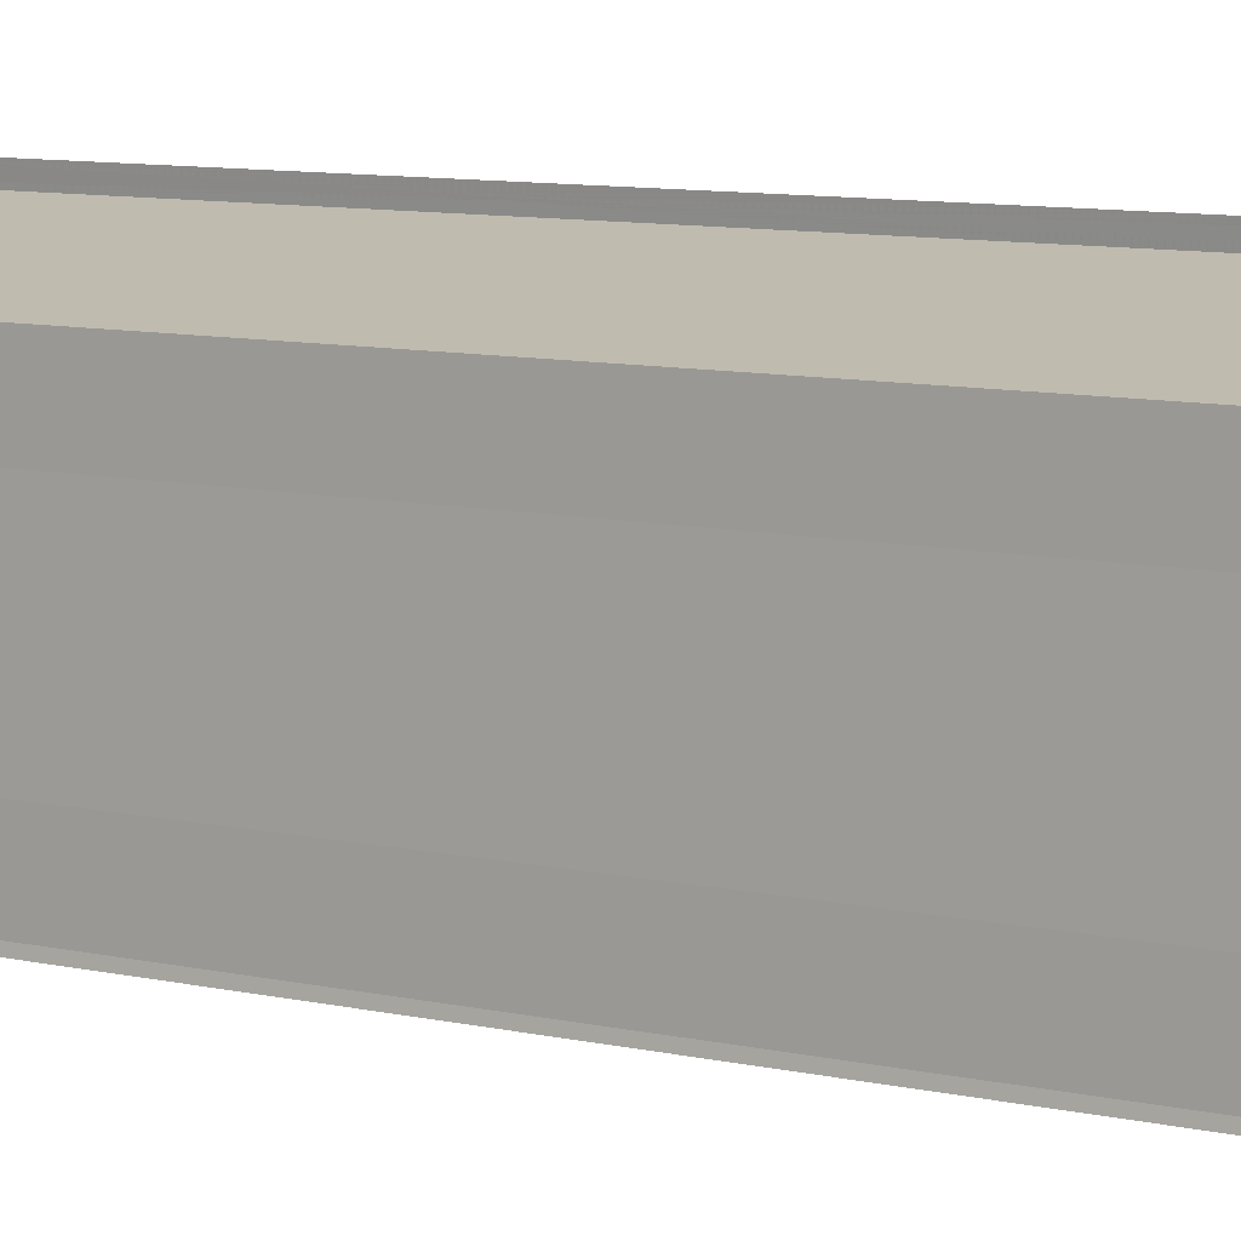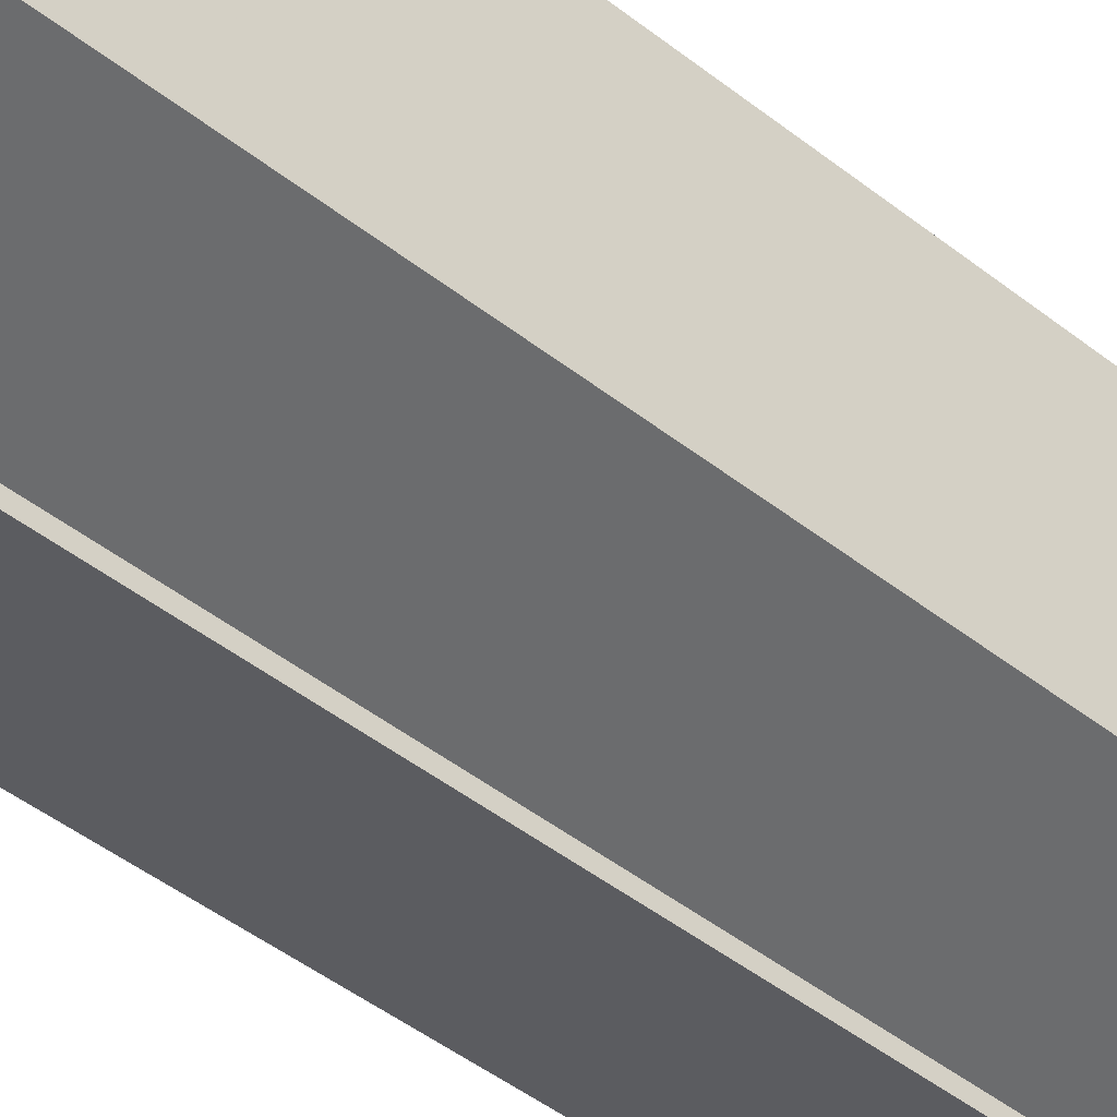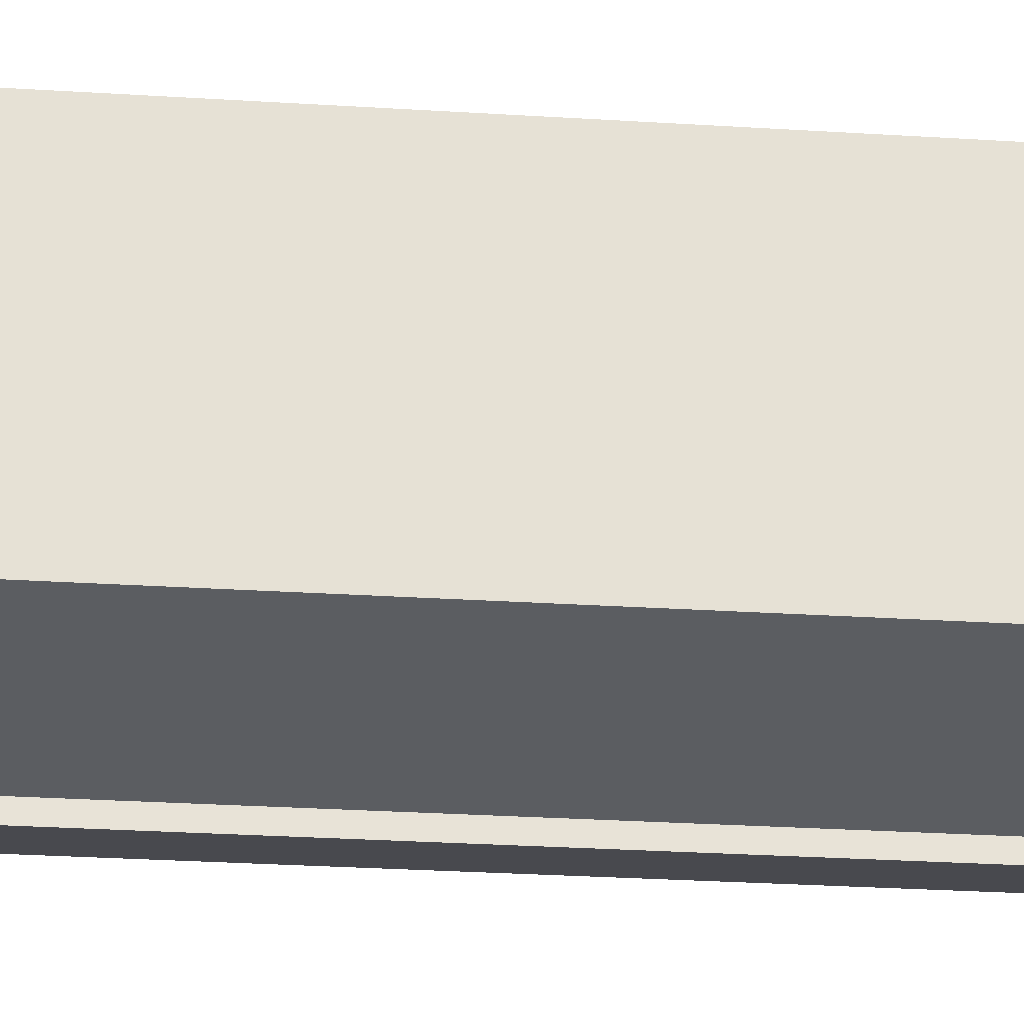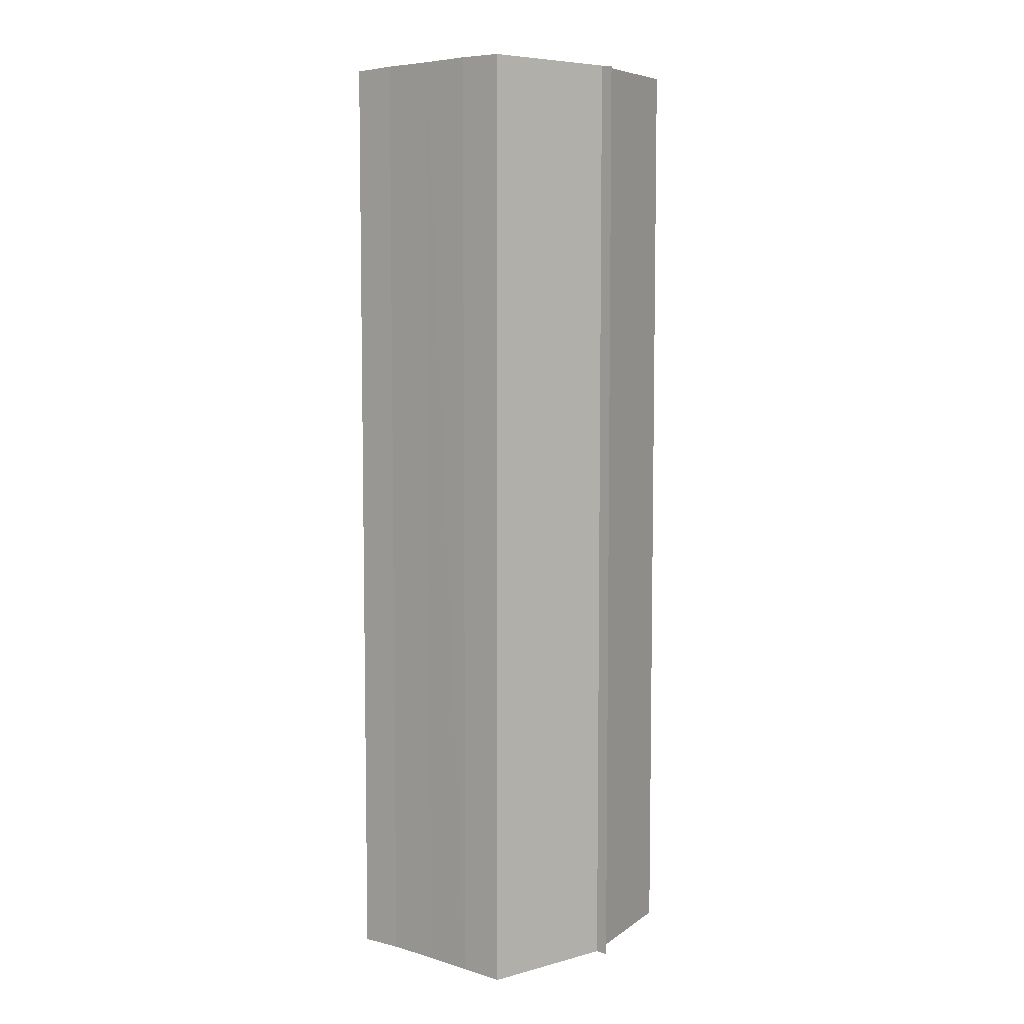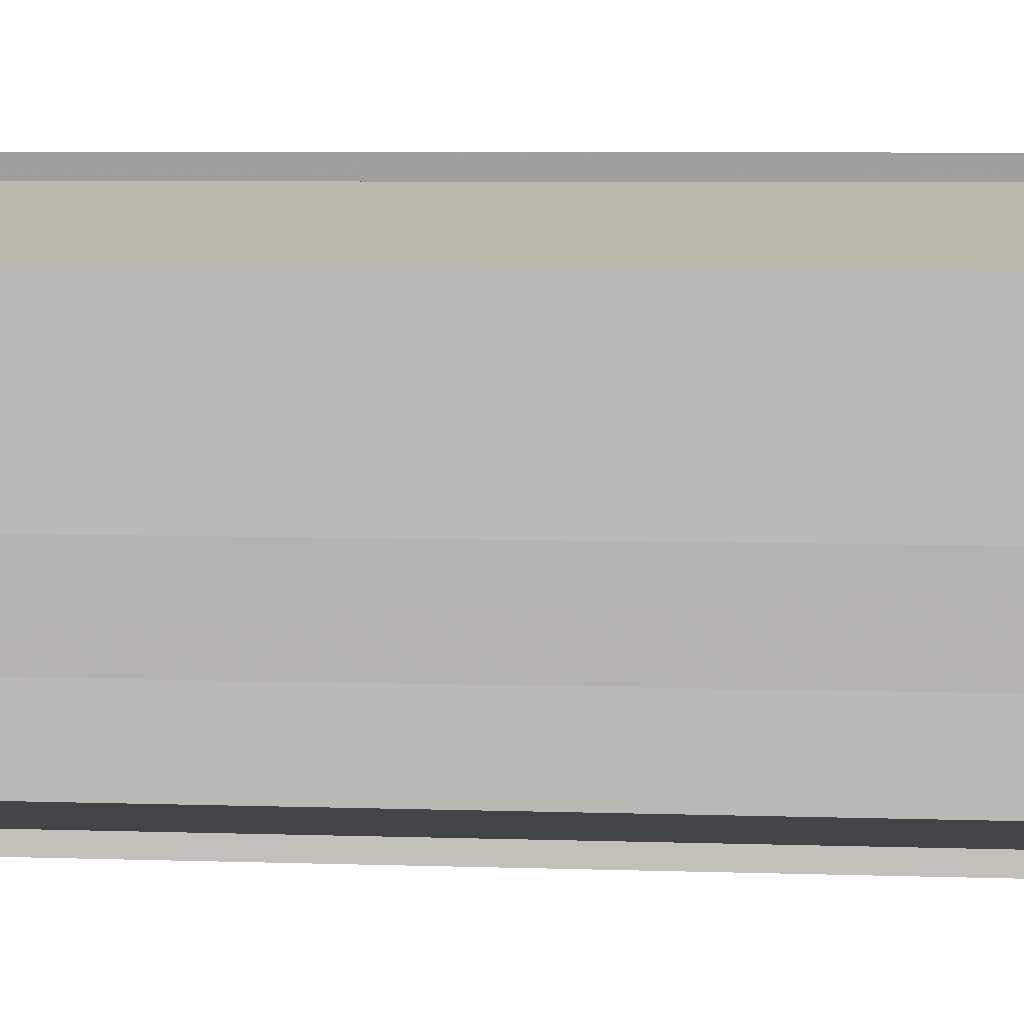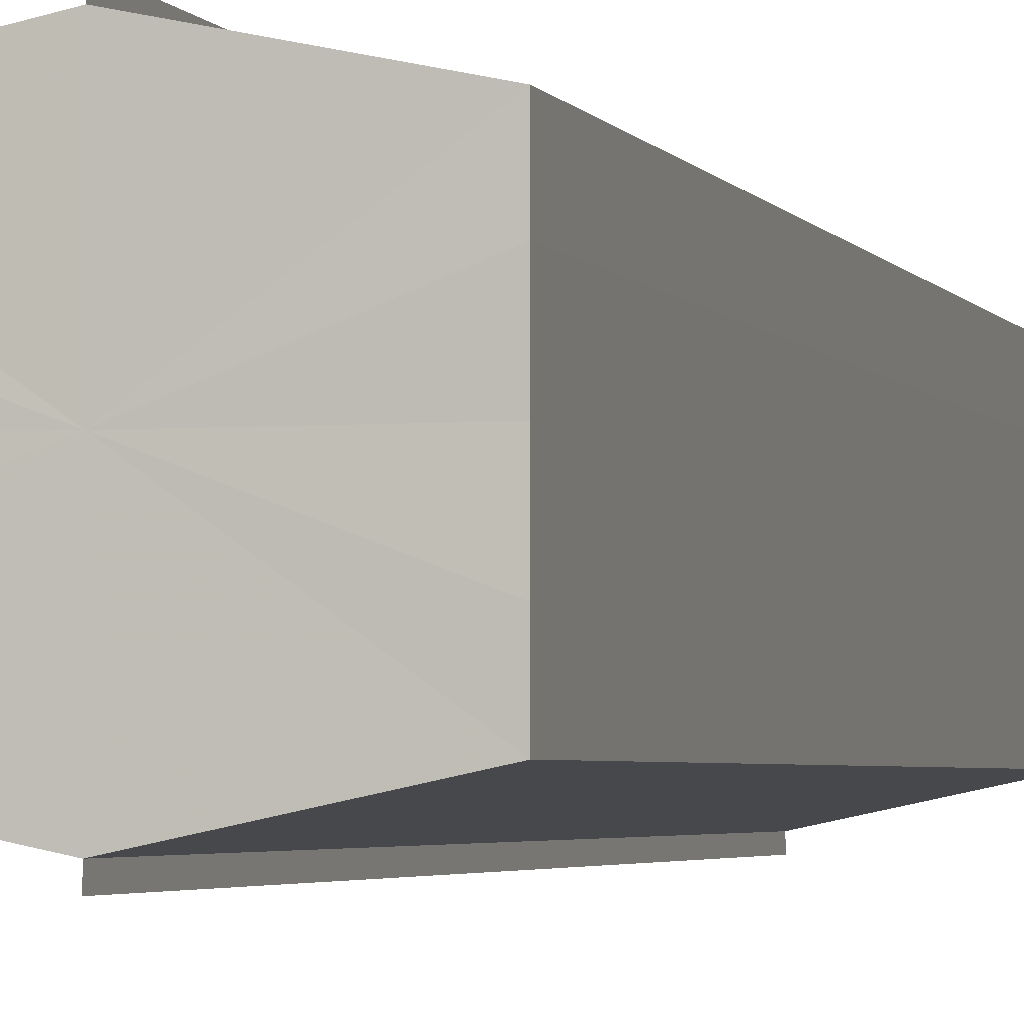
<metadata>
{"format":"obj","ext":"obj","renderer":"f3d","projection":"perspective","resolution":1024,"background":"white","views":[{"elev":7.7,"azim":125.7,"up":"+Z"},{"elev":-44.3,"azim":-132.8,"up":"+Z"},{"elev":-24.3,"azim":83.7,"up":"+Z"},{"elev":6.5,"azim":130.4,"up":"+Y"},{"elev":4.2,"azim":-81.4,"up":"+Z"},{"elev":-3.0,"azim":15.3,"up":"+Z"}]}
</metadata>
<code>
o 2745
v 2227 1871 17.21
v 2227 1871 17.21
v 2227 1871 17.21
v 2227 1871 17.2
v 2227 1871 17.2
v 2227 1871 17.2
v 2227 1871 17.2
v 2227 1871 17.2
v 2227 1871 17.2
v 2227 1871 17.19
v 2227 1871 17.19
v 2227 1871 17.19
v 2227 1871 17.19
v 2227 1871 17.19
v 2227 1871 17.19
v 2227 1871 17.19
v 2227 1871 17.19
v 2227 1871 17.19
v 2227 1871 17.19
v 2227 1871 17.19
v 2227 1871 17.19
v 2227 1871 17.19
v 2227 1871 17.2
v 2227 1871 17.2
v 2227 1871 17.2
v 2227 1871 17.2
v 2227 1871 17.2
v 2227 1871 17.2
v 2227 1871 17.21
v 2227 1871 17.21
v 2227 1871 17.2
v 2227 1871 17.2
v 2227 1871 17.2
v 2227 1871 17.2
v 2227 1871 17.2
v 2227 1871 17.2
v 2227 1871 17.19
v 2227 1871 17.2
v 2227 1871 17.19
v 2227 1871 17.19
v 2227 1871 17.19
v 2227 1871 17.19
v 2227 1871 17.19
v 2227 1871 17.19
v 2227 1871 17.19
v 2227 1871 17.19
v 2227 1871 17.19
v 2227 1871 17.19
v 2227 1871 17.19
v 2227 1871 17.2
v 2227 1871 17.19
v 2227 1871 17.19
v 2227 1871 17.19
v 2227 1871 17.2
v 2227 1871 17.2
v 2227 1871 17.19
v 2227 1871 17.19
v 2227 1871 17.2
v 2227 1871 17.2
v 2227 1871 17.2
v 2227 1871 17.2
v 2227 1871 17.2
v 2227 1871 17.2
v 2227 1871 17.2
v 2227 1871 17.2
v 2227 1871 17.21
v 2227 1871 17.2
v 2227 1871 17.21
v 2227 1871 17.21
v 2227 1871 17.21
v 2227 1871 17.21
v 2227 1871 17.2
v 2227 1871 17.21
v 2227 1871 17.2
v 2227 1871 17.2
v 2227 1871 17.2
v 2227 1871 17.2
v 2227 1871 17.2
v 2227 1871 17.2
v 2227 1871 17.19
v 2227 1871 17.19
v 2227 1871 17.19
v 2227 1871 17.19
v 2227 1871 17.19
f 1 2 3
f 4 2 5
f 6 4 7
f 8 6 9
f 10 8 11
f 12 10 13
f 14 12 15
f 14 16 15
f 15 17 18
f 15 19 20
f 20 21 22
f 22 23 24
f 24 25 26
f 26 27 28
f 28 29 30
f 3 29 30
f 31 32 29
f 31 33 32
f 31 29 34
f 31 35 33
f 31 34 36
f 31 37 35
f 31 36 38
f 31 39 37
f 31 38 40
f 31 40 41
f 31 42 39
f 31 41 42
f 43 42 44
f 45 42 44
f 46 47 43
f 48 49 45
f 50 51 46
f 52 49 53
f 54 55 50
f 56 52 57
f 58 59 54
f 60 56 61
f 62 60 63
f 64 62 65
f 66 67 58
f 68 64 66
f 68 69 66
f 66 70 71
f 72 73 74
f 72 75 73
f 72 74 76
f 72 77 75
f 72 76 78
f 72 79 77
f 72 78 80
f 72 81 79
f 72 80 82
f 72 83 81
f 72 82 84
f 72 84 83

</code>
